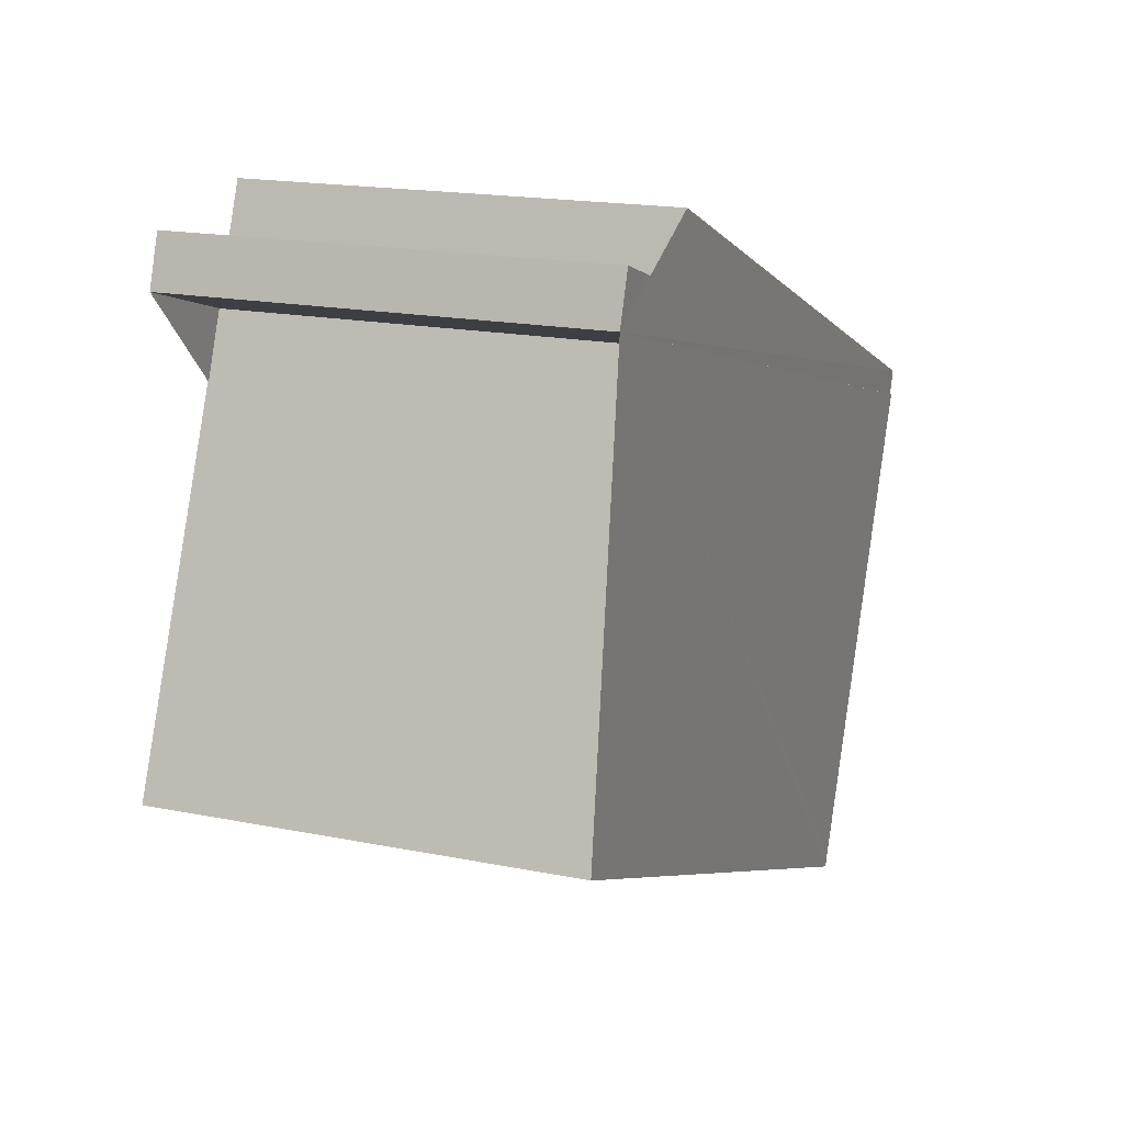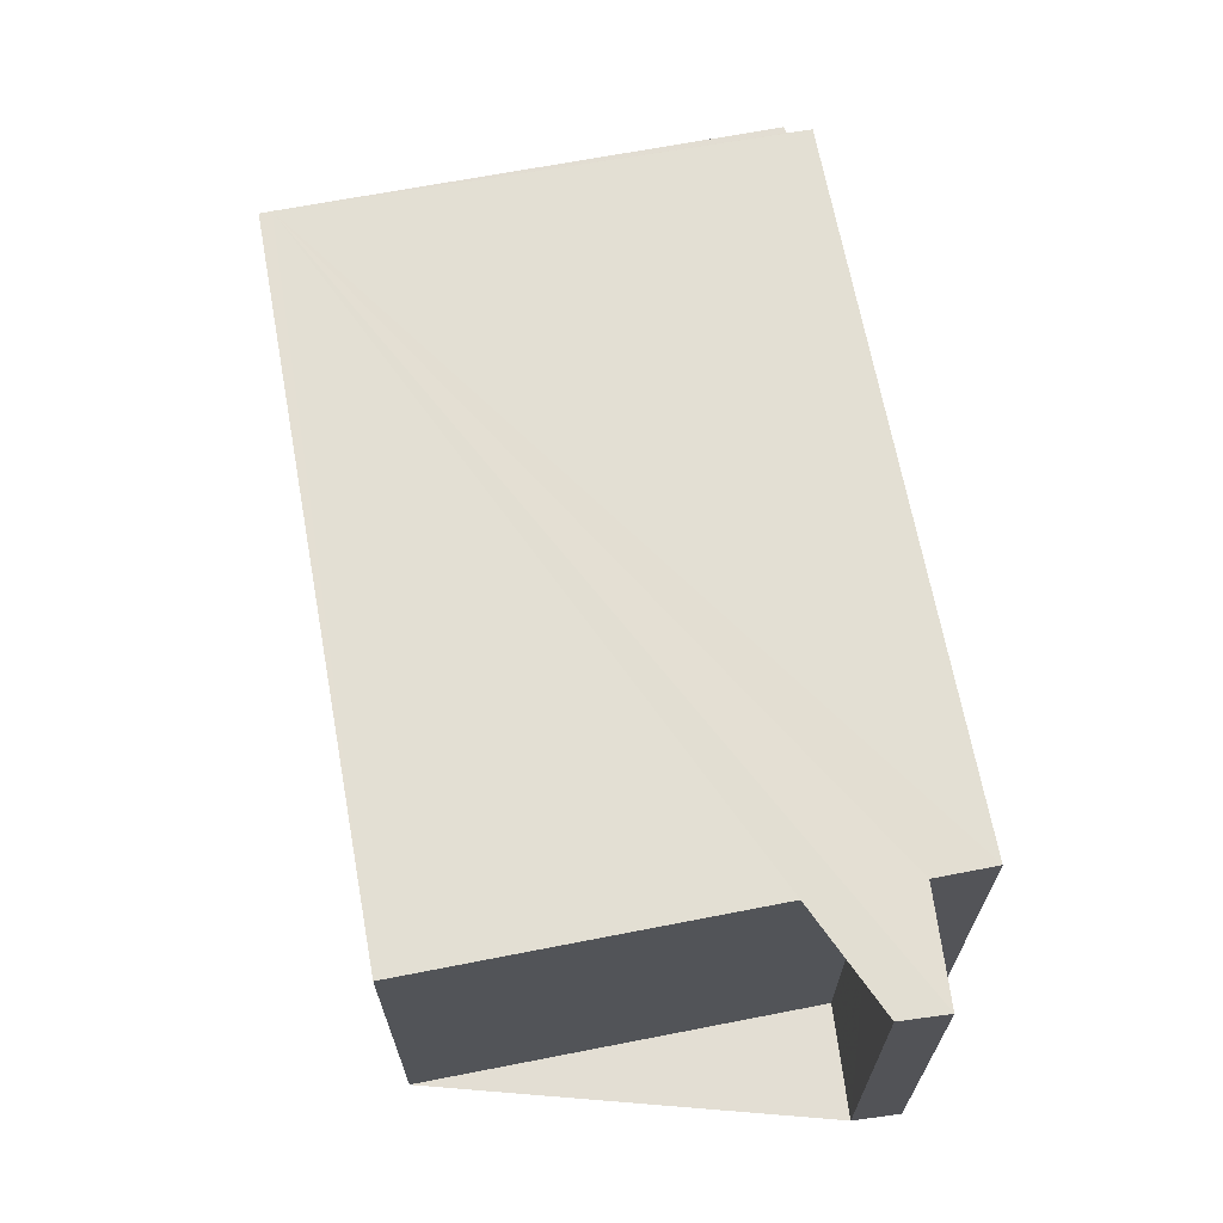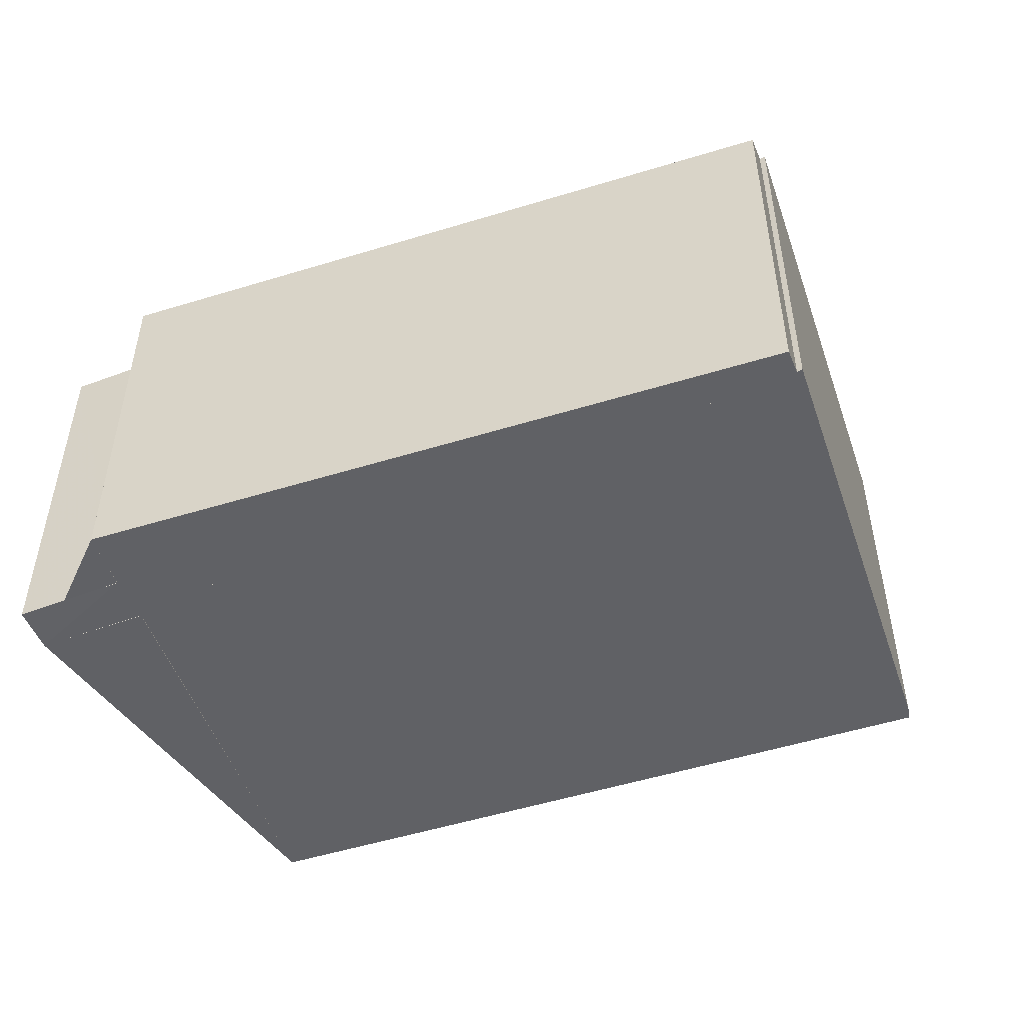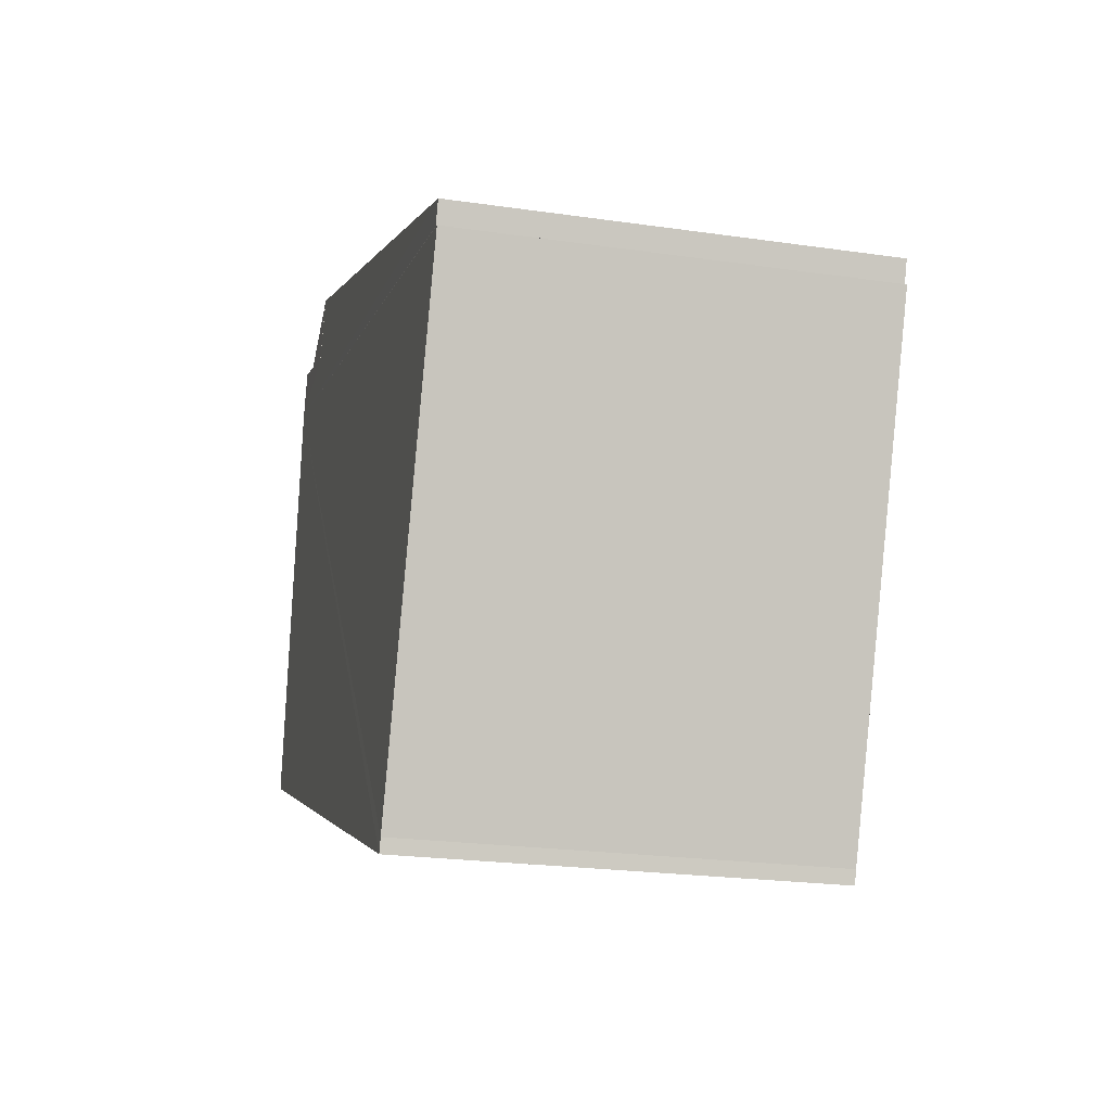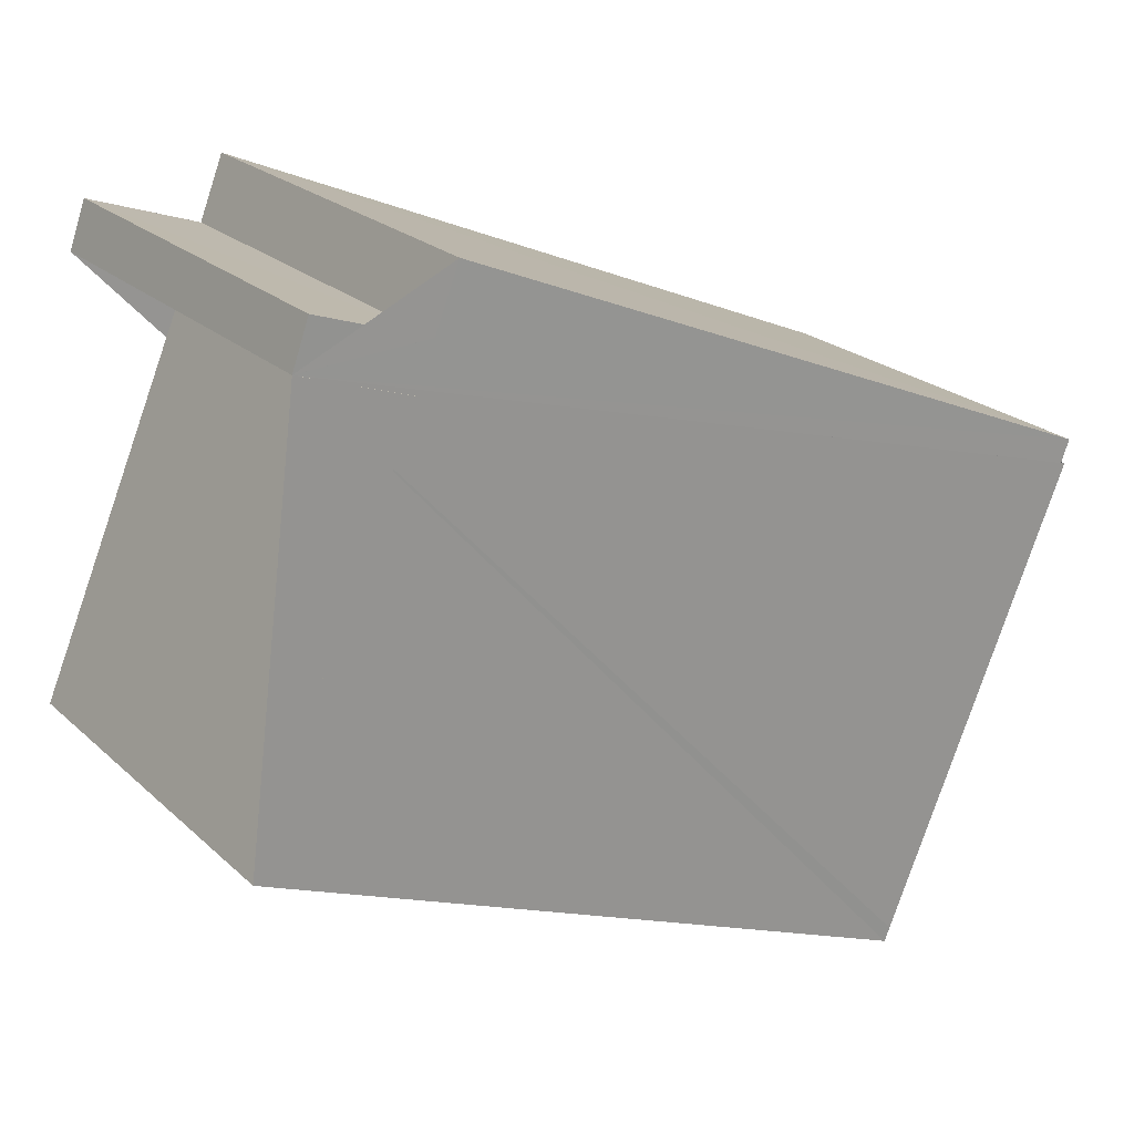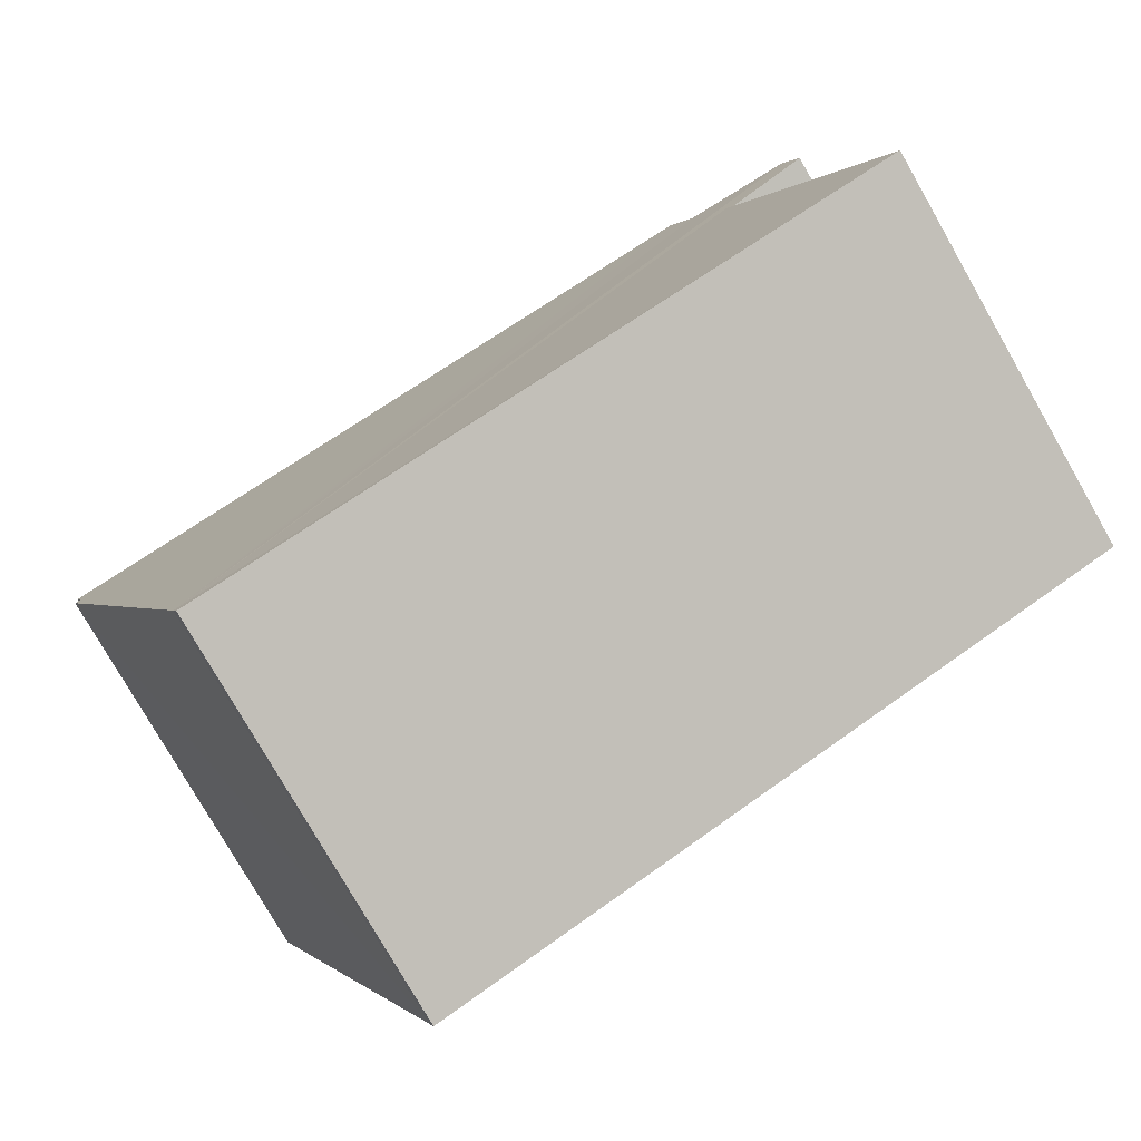
<metadata>
{"format":"obj","ext":"obj","renderer":"f3d","projection":"perspective","resolution":1024,"background":"white","views":[{"elev":18.2,"azim":111.8,"up":"+Y"},{"elev":67.4,"azim":102.1,"up":"+Z"},{"elev":-49.9,"azim":-138.3,"up":"+Z"},{"elev":-24.2,"azim":-103.3,"up":"+Y"},{"elev":23.1,"azim":145.8,"up":"+Y"},{"elev":-78.1,"azim":29.8,"up":"+Y"}]}
</metadata>
<code>
v 8.514e+04 4.46e+05 -0.337
v 8.514e+04 4.46e+05 -0.337
v 8.515e+04 4.46e+05 -0.337
v 8.514e+04 4.46e+05 -0.337
v 8.514e+04 4.46e+05 -0.337
v 8.513e+04 4.46e+05 -0.337
v 8.513e+04 4.46e+05 -0.337
v 8.513e+04 4.46e+05 -0.337
v 8.514e+04 4.46e+05 -0.337
v 8.514e+04 4.46e+05 -0.337
v 8.514e+04 4.46e+05 -0.337
v 8.514e+04 4.46e+05 4.602
v 8.514e+04 4.46e+05 4.609
v 8.514e+04 4.46e+05 4.61
v 8.515e+04 4.46e+05 4.6
v 8.514e+04 4.46e+05 4.603
v 8.513e+04 4.46e+05 4.556
v 8.513e+04 4.46e+05 4.555
v 8.514e+04 4.46e+05 4.553
v 8.513e+04 4.46e+05 4.556
v 8.514e+04 4.46e+05 4.603
v 8.514e+04 4.46e+05 4.553
f 1 2 3 4 5 6 7 8 9 10 11
f 12 2 1 13
f 13 1 11 14
f 15 3 2 12
f 14 11 10 16
f 17 7 6 18
f 18 6 5 19
f 20 8 7 17
f 21 9 8 20
f 16 10 9 21
f 22 4 3 15
f 19 5 4 22
f 19 22 15 12 13 14 16 21 20 17 18

</code>
